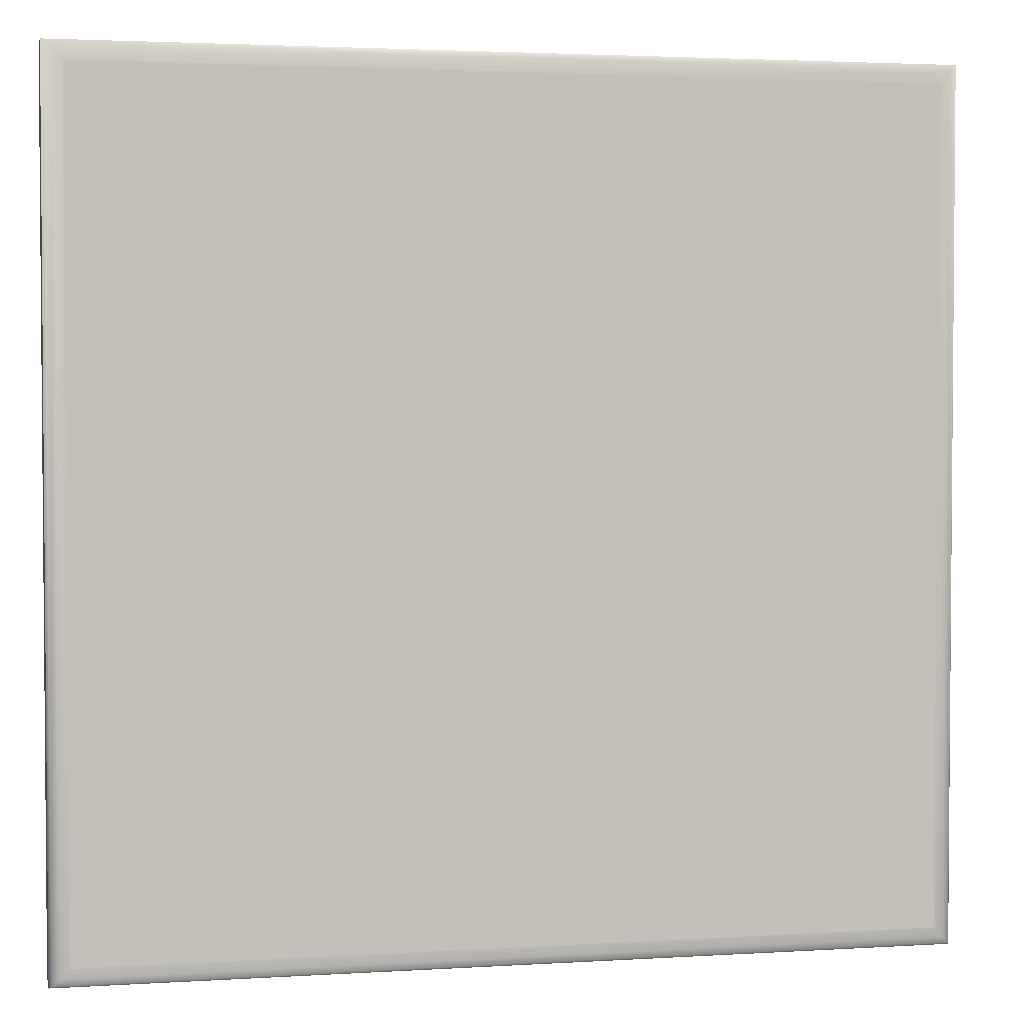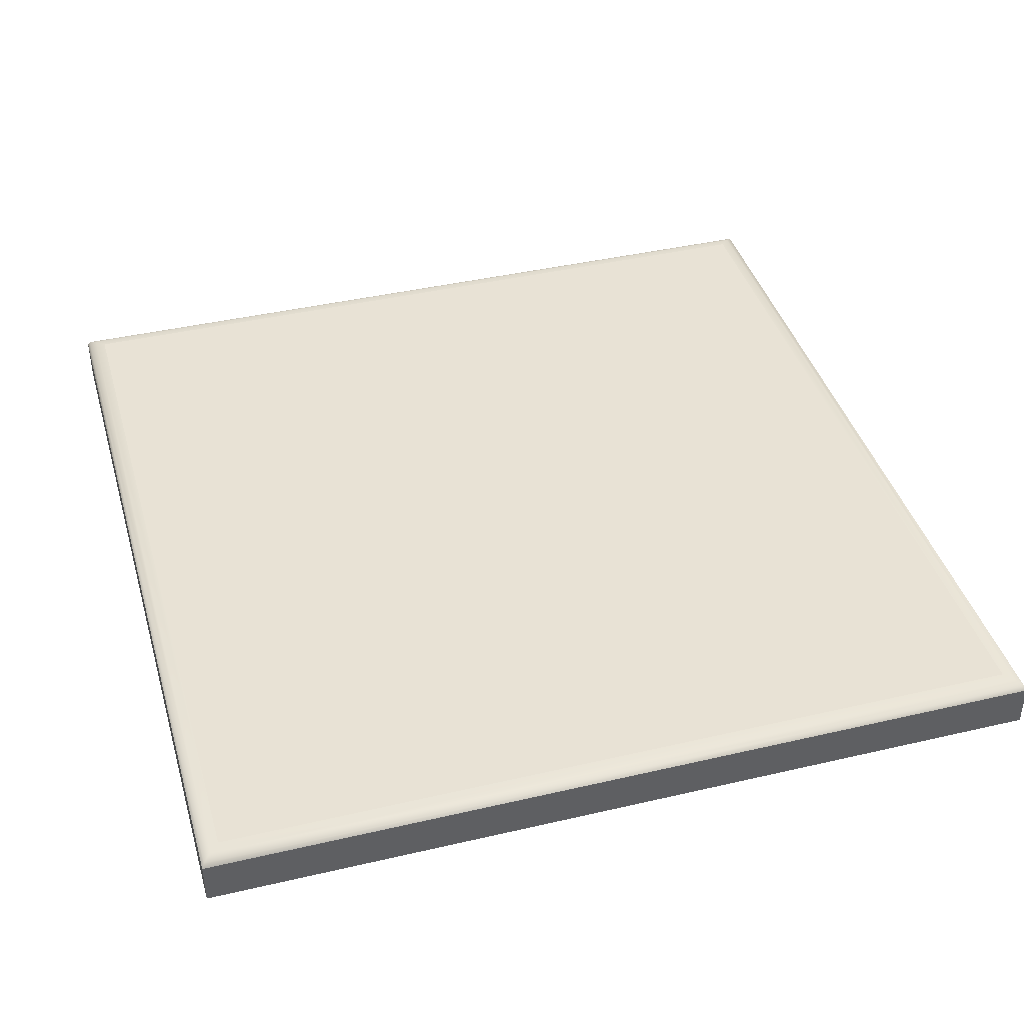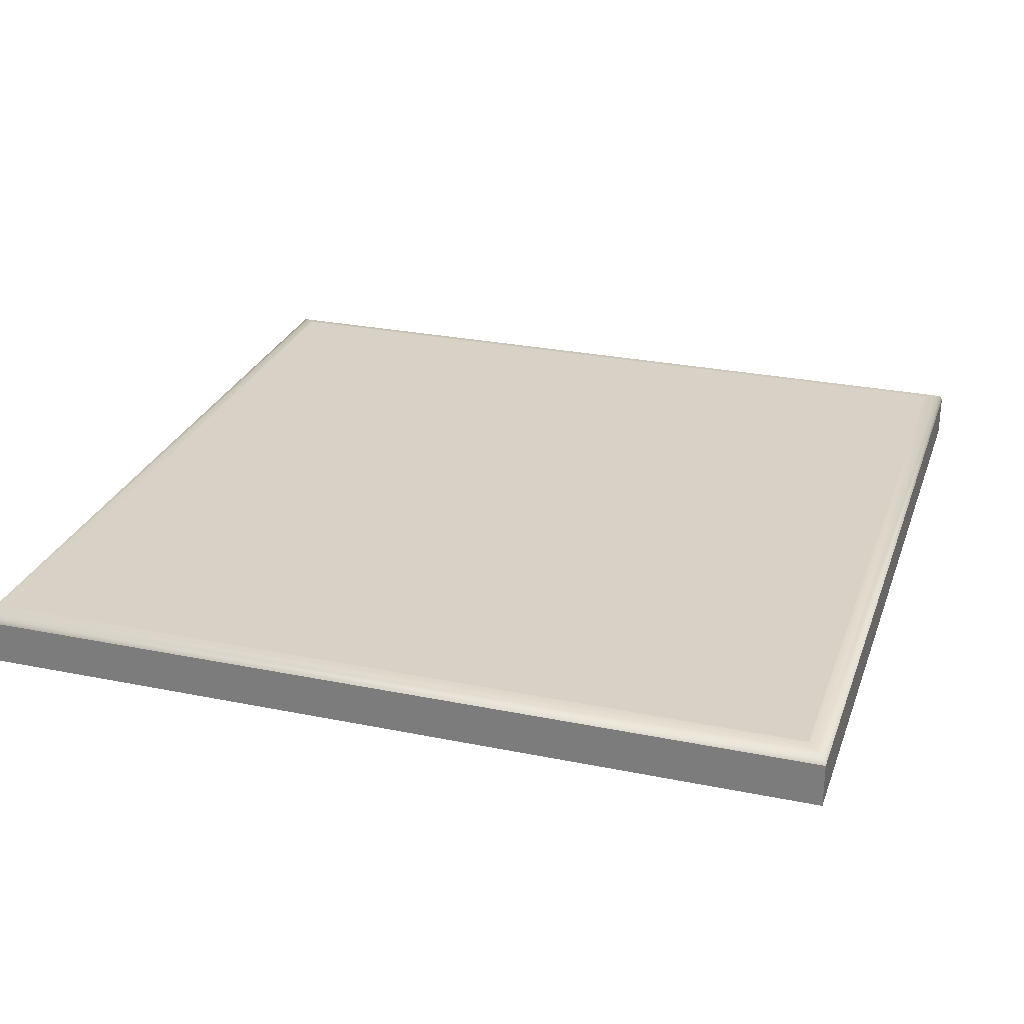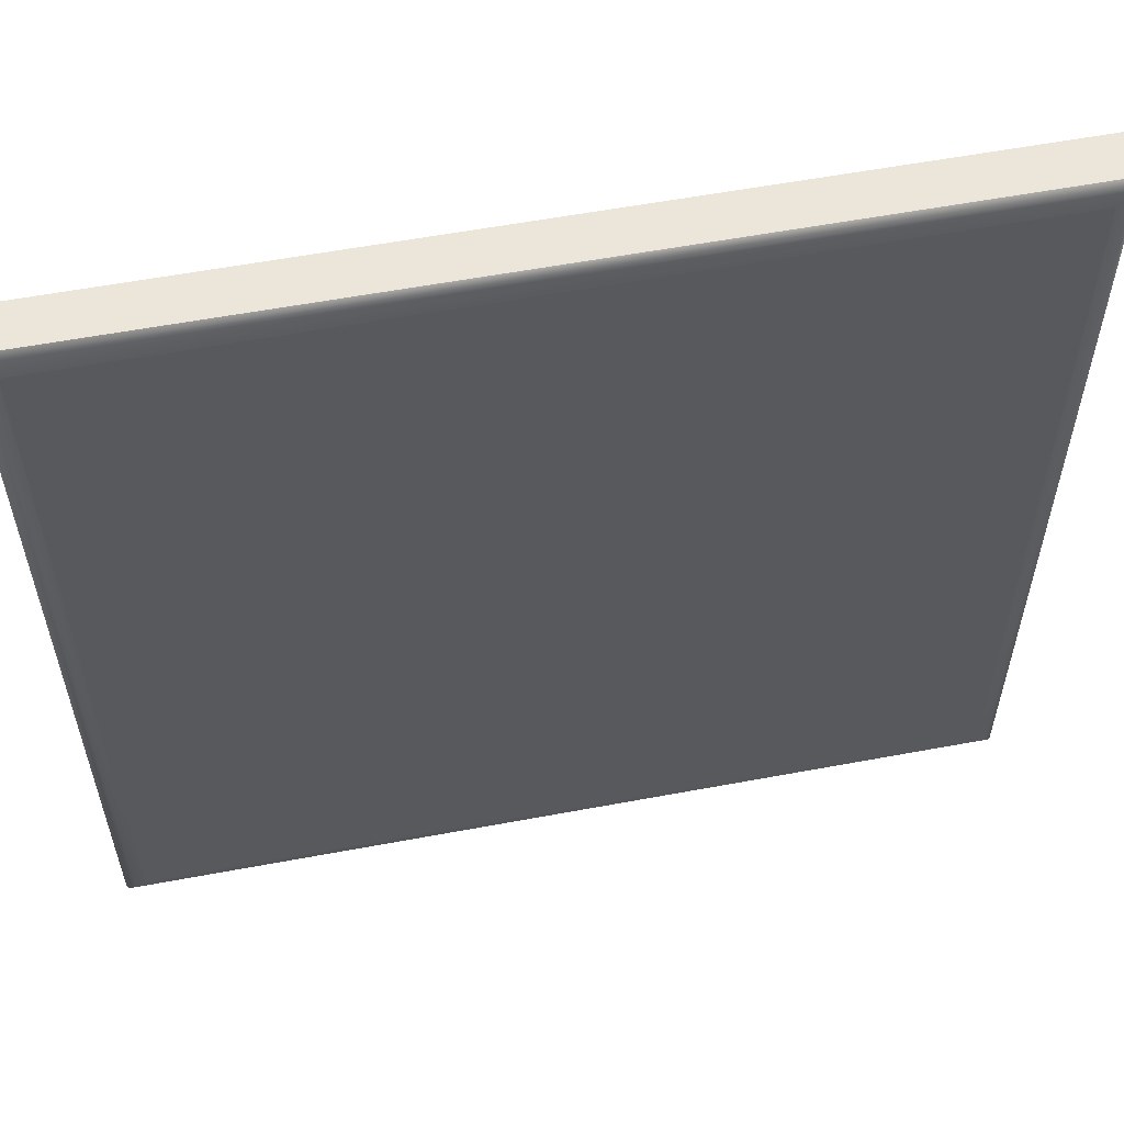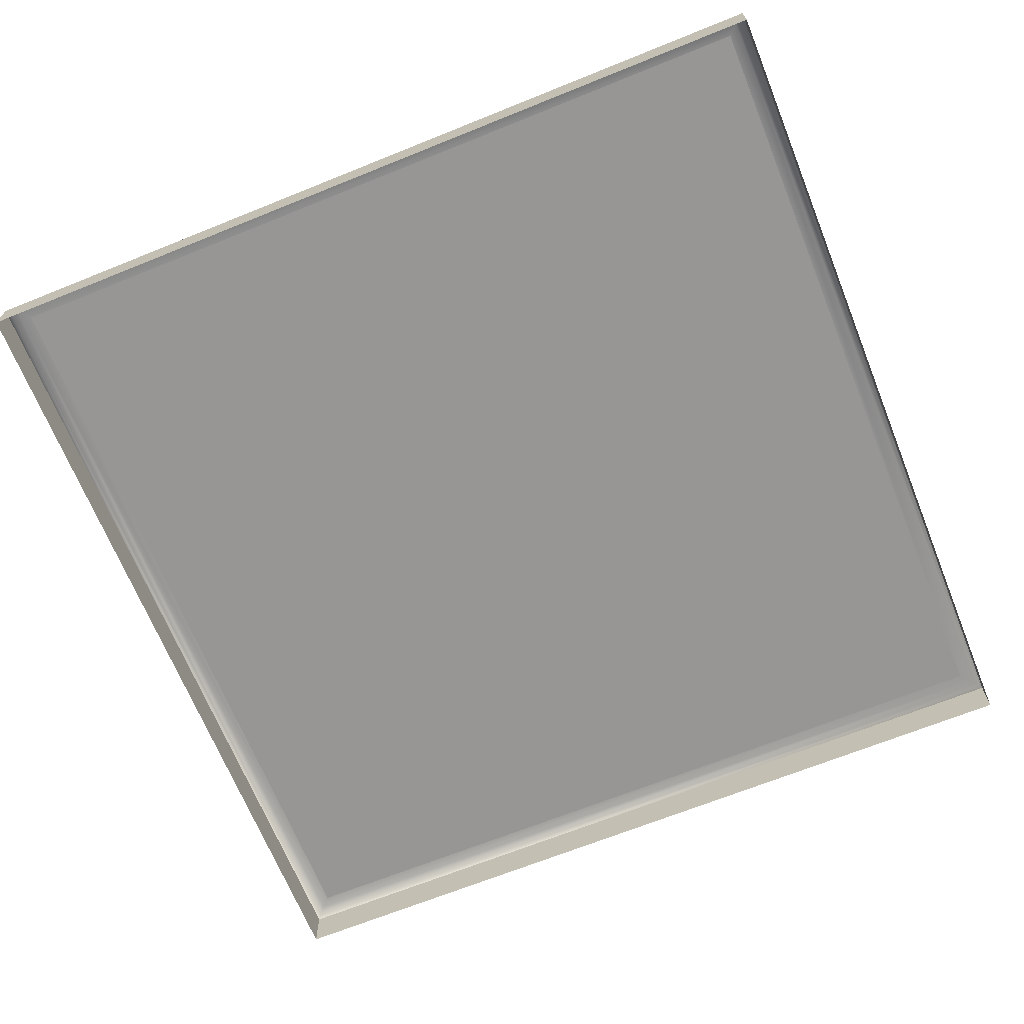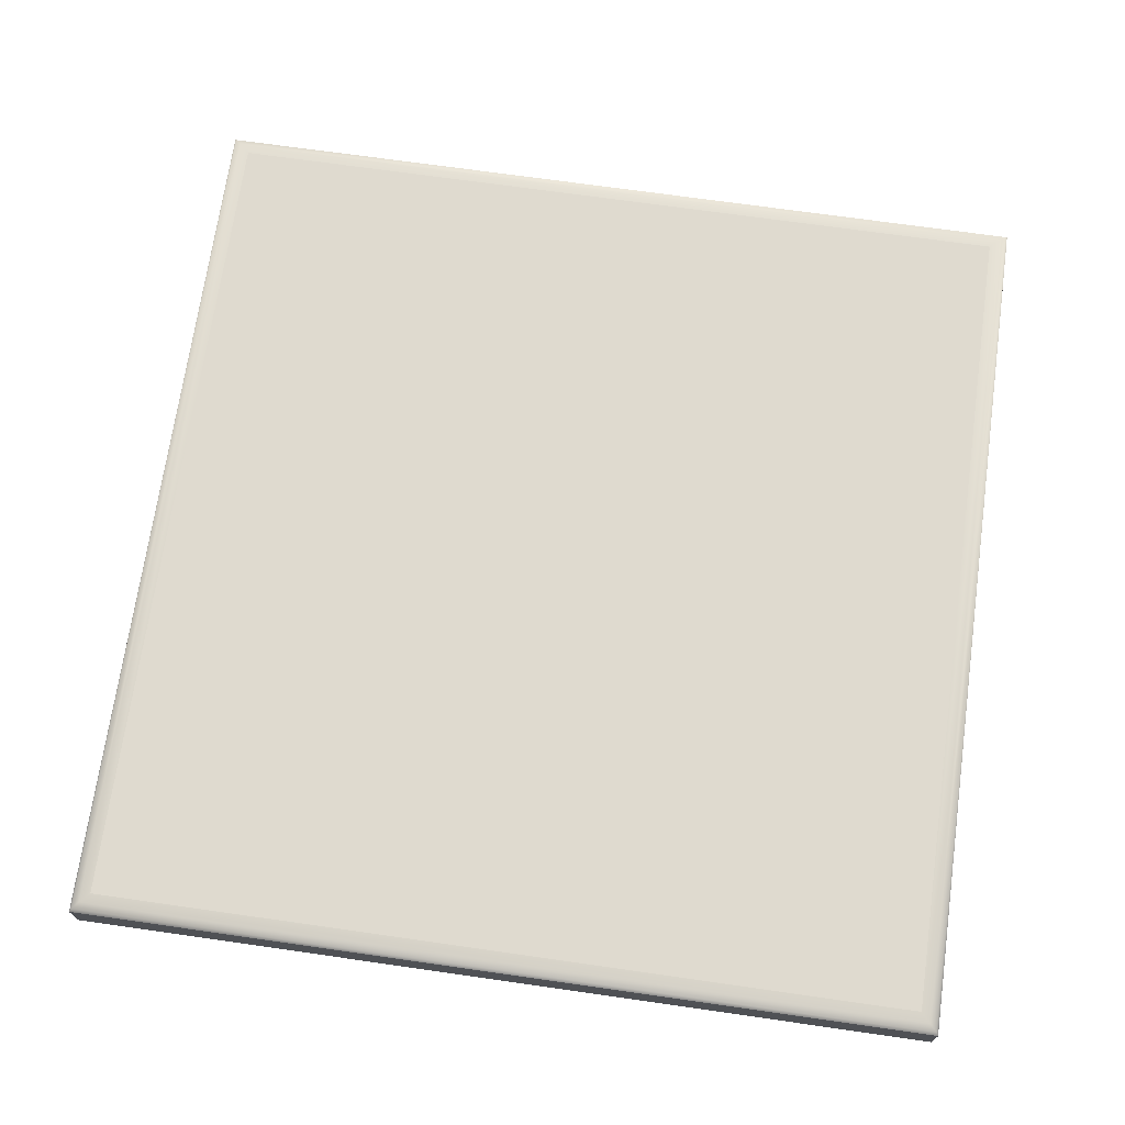
<metadata>
{"format":"obj","ext":"obj","renderer":"f3d","projection":"perspective","resolution":1024,"background":"white","views":[{"elev":2.8,"azim":167.8,"up":"+Z"},{"elev":40.9,"azim":74.1,"up":"+Y"},{"elev":27.2,"azim":17.5,"up":"+Y"},{"elev":57.5,"azim":169.0,"up":"+Z"},{"elev":-67.9,"azim":22.0,"up":"+Y"},{"elev":70.7,"azim":98.1,"up":"+Y"}]}
</metadata>
<code>
o mesh87/mesh87-geometry#mesh87-geometry
v 0.3409 -0.151 0.3322
v 0.4309 -0.1556 0.3322
v 0.4309 -0.151 0.3322
v 0.3409 -0.1556 0.3322
v 0.4309 -0.1556 0.2435
v 0.4306 -0.1505 0.3319
v 0.3409 -0.151 0.2435
v 0.4309 -0.151 0.2435
v 0.3412 -0.1505 0.3319
v 0.3409 -0.1556 0.2435
v 0.4299 -0.1501 0.3312
v 0.4306 -0.1505 0.2438
v 0.3412 -0.1505 0.2438
v 0.3419 -0.1501 0.3312
v 0.4289 -0.15 0.3302
v 0.4299 -0.1501 0.2445
v 0.3419 -0.1501 0.2445
v 0.3429 -0.15 0.3302
v 0.4289 -0.15 0.2455
v 0.3429 -0.15 0.2455
v 0.3515 -0.15 0.3255
v 0.3496 -0.15 0.3255
v 0.3572 -0.15 0.3051
v 0.3579 -0.15 0.2475
v 0.3553 -0.15 0.3051
v 0.3502 -0.15 0.2531
v 0.3629 -0.15 0.2528
v 0.3592 -0.15 0.2478
v 0.3566 -0.15 0.2474
v 0.3552 -0.15 0.2675
v 0.3504 -0.15 0.2518
v 0.3527 -0.15 0.2534
v 0.3628 -0.15 0.2517
v 0.3628 -0.15 0.2541
v 0.3603 -0.15 0.2483
v 0.3581 -0.15 0.2497
v 0.3553 -0.15 0.2475
v 0.3566 -0.15 0.2494
v 0.3552 -0.15 0.2648
v 0.3508 -0.15 0.2507
v 0.3532 -0.15 0.2516
v 0.3522 -0.15 0.2489
v 0.3625 -0.15 0.2507
v 0.3623 -0.15 0.2552
v 0.3579 -0.15 0.2675
v 0.3612 -0.15 0.249
v 0.3602 -0.15 0.2517
v 0.3593 -0.15 0.2505
v 0.3541 -0.15 0.2478
v 0.3552 -0.15 0.2497
v 0.3579 -0.15 0.2648
v 0.354 -0.15 0.2504
v 0.3514 -0.15 0.2497
v 0.3536 -0.15 0.2509
v 0.3531 -0.15 0.2483
v 0.3619 -0.15 0.2498
v 0.3614 -0.15 0.2564
v 0.3584 -0.15 0.2594
v 0.3604 -0.15 0.253
v 0.3584 -0.15 0.2562
v 0.3567 -0.15 0.2579
v 0.3561 -0.15 0.2587
v 0.3577 -0.15 0.2626
v 0.3599 -0.15 0.2579
v 0.3603 -0.15 0.2537
v 0.36 -0.15 0.2544
v 0.3595 -0.15 0.2552
v 0.3557 -0.15 0.2595
v 0.3579 -0.15 0.2605
v 0.3553 -0.15 0.2626
v 0.3553 -0.15 0.2619
v 0.3554 -0.15 0.2606
f 1 2 3
f 2 1 4
f 5 3 2
f 6 1 3
f 7 4 1
f 3 5 8
f 1 6 9
f 8 6 3
f 4 7 10
f 9 7 1
f 5 7 8
f 11 9 6
f 6 8 12
f 7 5 10
f 7 9 13
f 7 12 8
f 9 11 14
f 12 11 6
f 14 13 9
f 12 7 13
f 15 14 11
f 11 12 16
f 13 14 17
f 13 16 12
f 14 15 18
f 11 19 15
f 19 11 16
f 14 20 17
f 16 13 17
f 15 21 18
f 20 14 18
f 21 15 19
f 17 19 16
f 19 17 20
f 18 21 22
f 22 20 18
f 21 19 23
f 24 19 20
f 26 20 22
f 23 19 27
f 28 19 24
f 24 20 29
f 25 30 22
f 31 20 26
f 22 32 26
f 19 33 27
f 23 27 34
f 23 30 25
f 35 19 28
f 29 20 37
f 22 30 39
f 40 20 31
f 22 41 32
f 33 19 43
f 23 34 44
f 30 23 45
f 46 19 35
f 37 20 49
f 22 39 52
f 53 20 40
f 22 54 41
f 43 19 56
f 23 44 57
f 23 58 45
f 56 19 46
f 60 48 36
f 61 36 38
f 49 20 55
f 62 38 50
f 51 63 39
f 39 50 52
f 22 52 54
f 42 20 53
f 55 20 42
f 23 57 64
f 23 64 58
f 58 51 45
f 47 65 59
f 66 47 48
f 67 48 60
f 60 36 61
f 61 38 62
f 62 50 68
f 51 69 63
f 39 63 70
f 39 71 50
f 51 58 69
f 65 47 66
f 66 48 67
f 68 50 72
f 39 70 71
f 72 50 71
f 3 2 1
f 4 1 2
f 2 3 5
f 3 1 6
f 1 4 7
f 8 5 3
f 9 6 1
f 3 6 8
f 10 7 4
f 1 7 9
f 8 7 5
f 6 9 11
f 12 8 6
f 10 5 7
f 13 9 7
f 8 12 7
f 14 11 9
f 6 11 12
f 9 13 14
f 13 7 12
f 11 14 15
f 16 12 11
f 17 14 13
f 12 16 13
f 18 15 14
f 15 19 11
f 16 11 19
f 17 20 14
f 17 13 16
f 18 21 15
f 18 14 20
f 19 15 21
f 16 19 17
f 20 17 19
f 22 21 18
f 18 20 22
f 23 19 21
f 20 19 24
f 22 25 21
f 22 20 26
f 27 19 23
f 23 21 25
f 24 19 28
f 29 20 24
f 22 30 25
f 26 20 31
f 26 32 22
f 27 33 19
f 34 27 23
f 25 30 23
f 28 19 35
f 24 28 36
f 37 20 29
f 29 24 38
f 39 30 22
f 31 20 40
f 31 40 26
f 32 41 22
f 26 42 32
f 43 19 33
f 27 34 33
f 44 34 23
f 45 23 30
f 35 19 46
f 28 35 47
f 36 28 48
f 38 24 36
f 49 20 37
f 37 29 50
f 50 29 38
f 39 51 30
f 52 39 22
f 40 20 53
f 40 53 26
f 41 54 22
f 32 55 41
f 42 55 32
f 53 42 26
f 56 19 43
f 43 33 34
f 44 43 34
f 57 44 23
f 45 58 23
f 45 30 51
f 46 19 56
f 46 59 35
f 47 35 59
f 48 28 47
f 36 48 60
f 38 36 61
f 55 20 49
f 49 37 50
f 50 38 62
f 39 63 51
f 52 50 39
f 54 52 22
f 53 20 42
f 41 55 54
f 42 20 55
f 56 43 44
f 57 56 44
f 64 57 23
f 58 64 23
f 45 51 58
f 46 56 57
f 59 46 64
f 59 65 47
f 48 47 66
f 60 48 67
f 61 36 60
f 62 38 61
f 55 49 52
f 52 49 50
f 68 50 62
f 63 69 51
f 70 63 39
f 50 71 39
f 54 55 52
f 64 46 57
f 58 67 64
f 69 58 51
f 65 59 64
f 66 47 65
f 67 48 66
f 60 67 58
f 61 60 58
f 62 61 70
f 72 50 68
f 68 62 70
f 63 61 69
f 70 61 63
f 71 70 39
f 71 50 72
f 67 66 64
f 69 61 58
f 66 65 64
f 72 68 70
f 71 72 70
f 21 25 22
f 25 21 23
f 36 28 24
f 38 24 29
f 26 40 31
f 32 42 26
f 33 34 27
f 47 35 28
f 48 28 36
f 36 24 38
f 50 29 37
f 38 29 50
f 30 51 39
f 26 53 40
f 41 55 32
f 32 55 42
f 26 42 53
f 34 33 43
f 34 43 44
f 51 30 45
f 35 59 46
f 59 35 47
f 47 28 48
f 50 37 49
f 54 55 41
f 44 43 56
f 44 56 57
f 57 56 46
f 64 46 59
f 52 49 55
f 50 49 52
f 52 55 54
f 57 46 64
f 64 67 58
f 64 59 65
f 58 67 60
f 58 60 61
f 70 61 62
f 70 62 68
f 69 61 63
f 63 61 70
f 64 66 67
f 58 61 69
f 64 65 66
f 70 68 72
f 70 72 71

</code>
